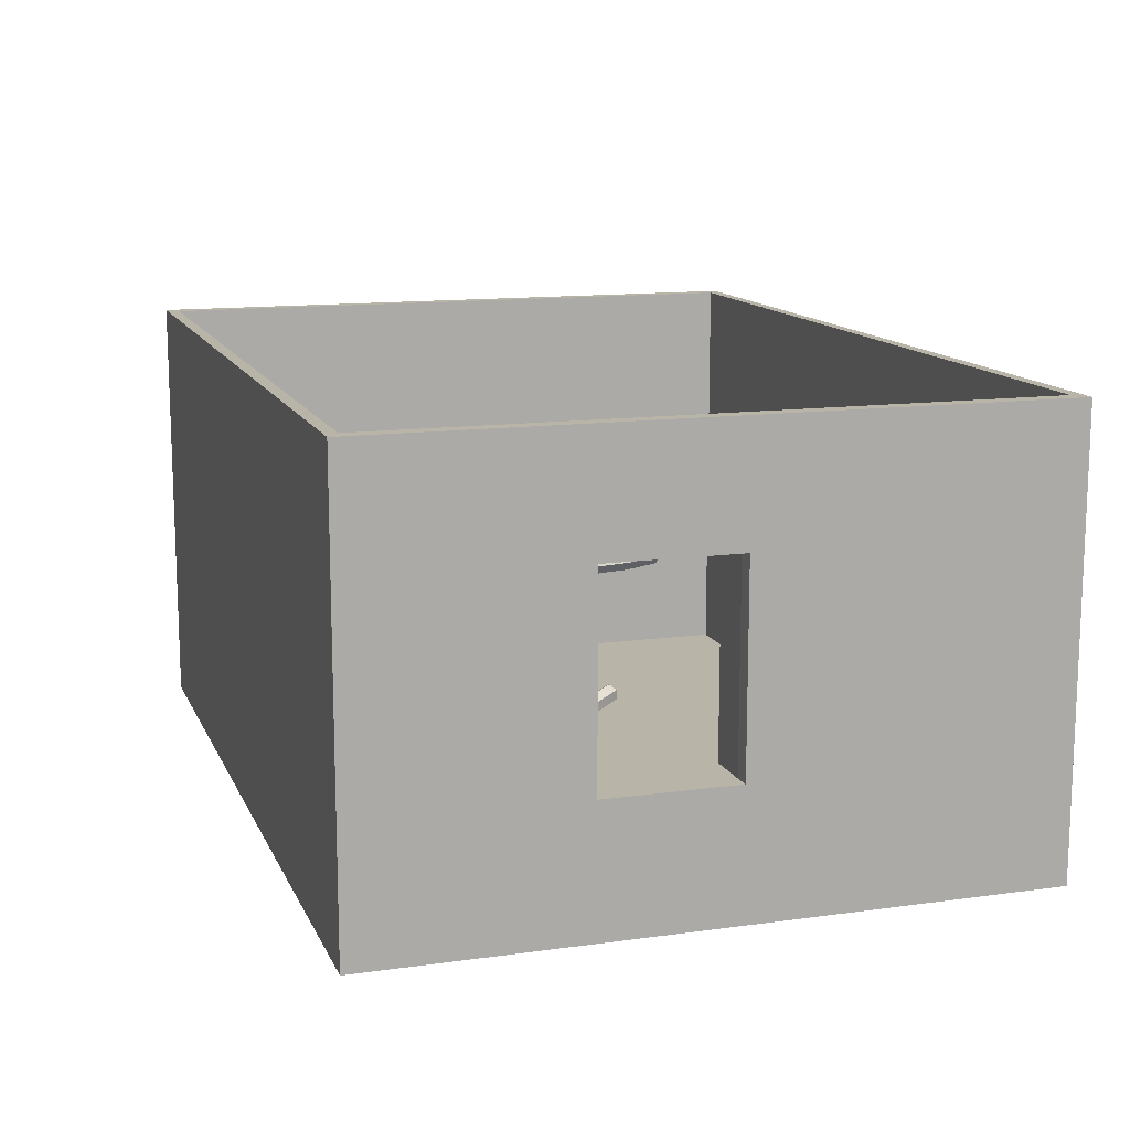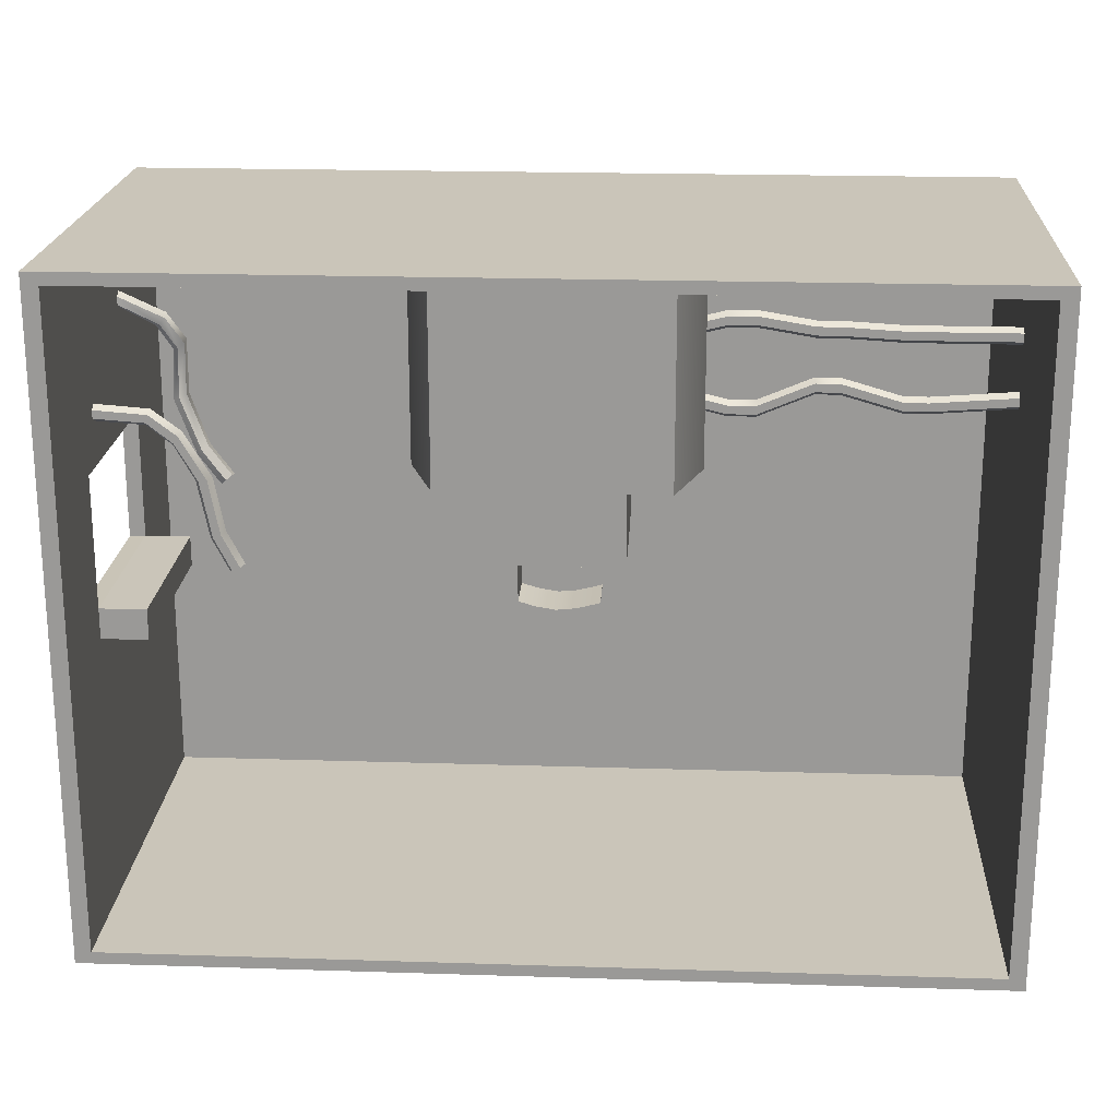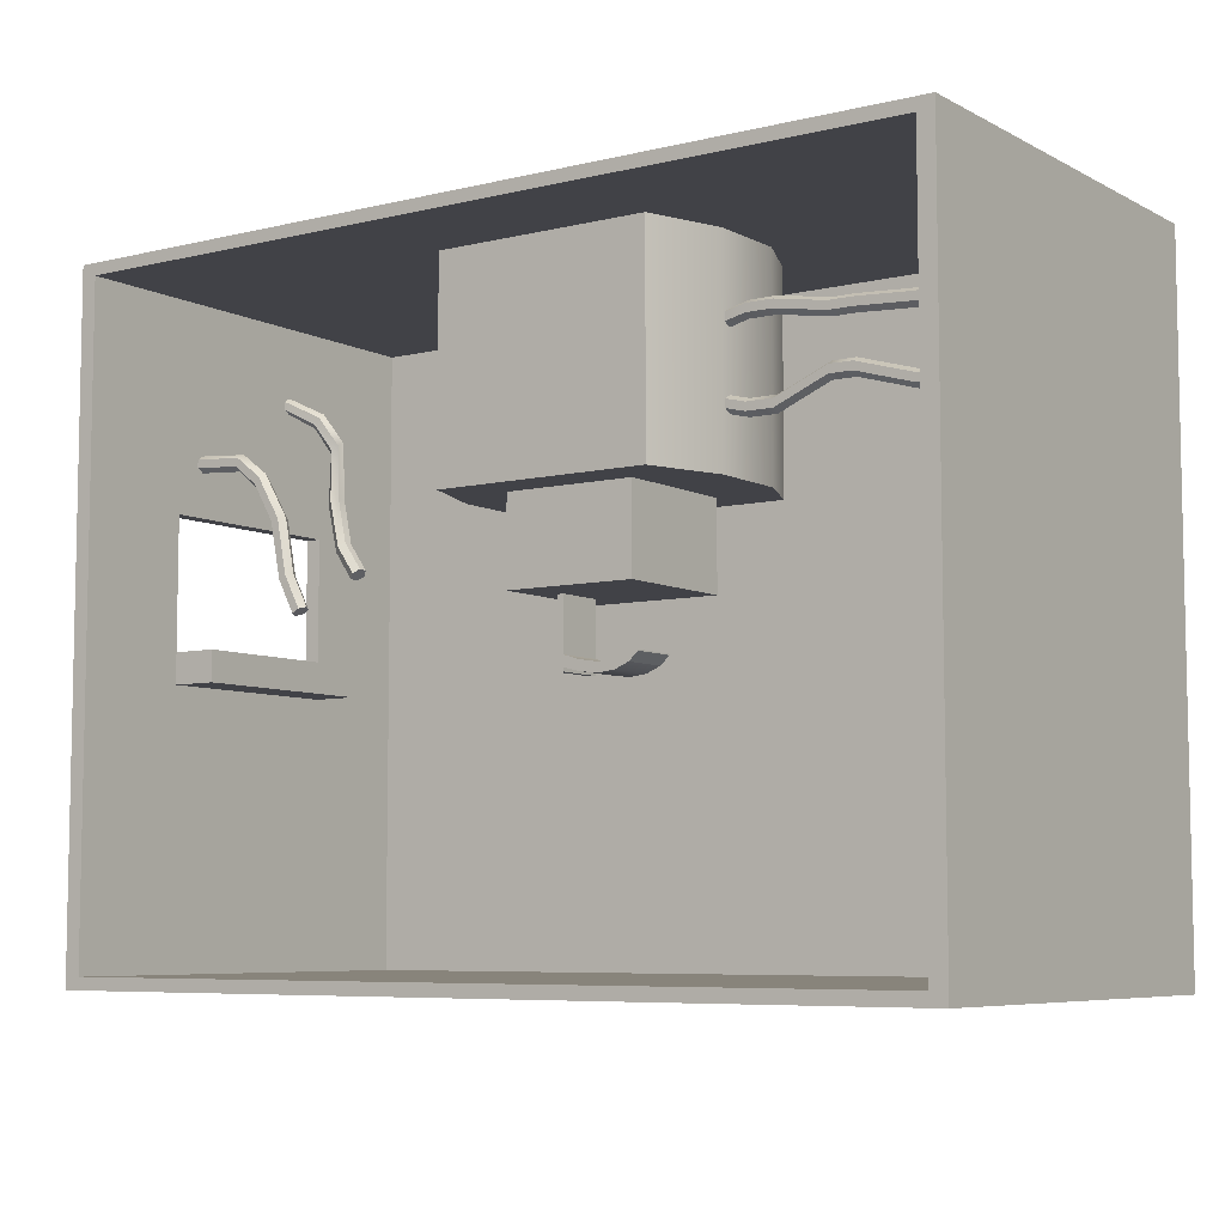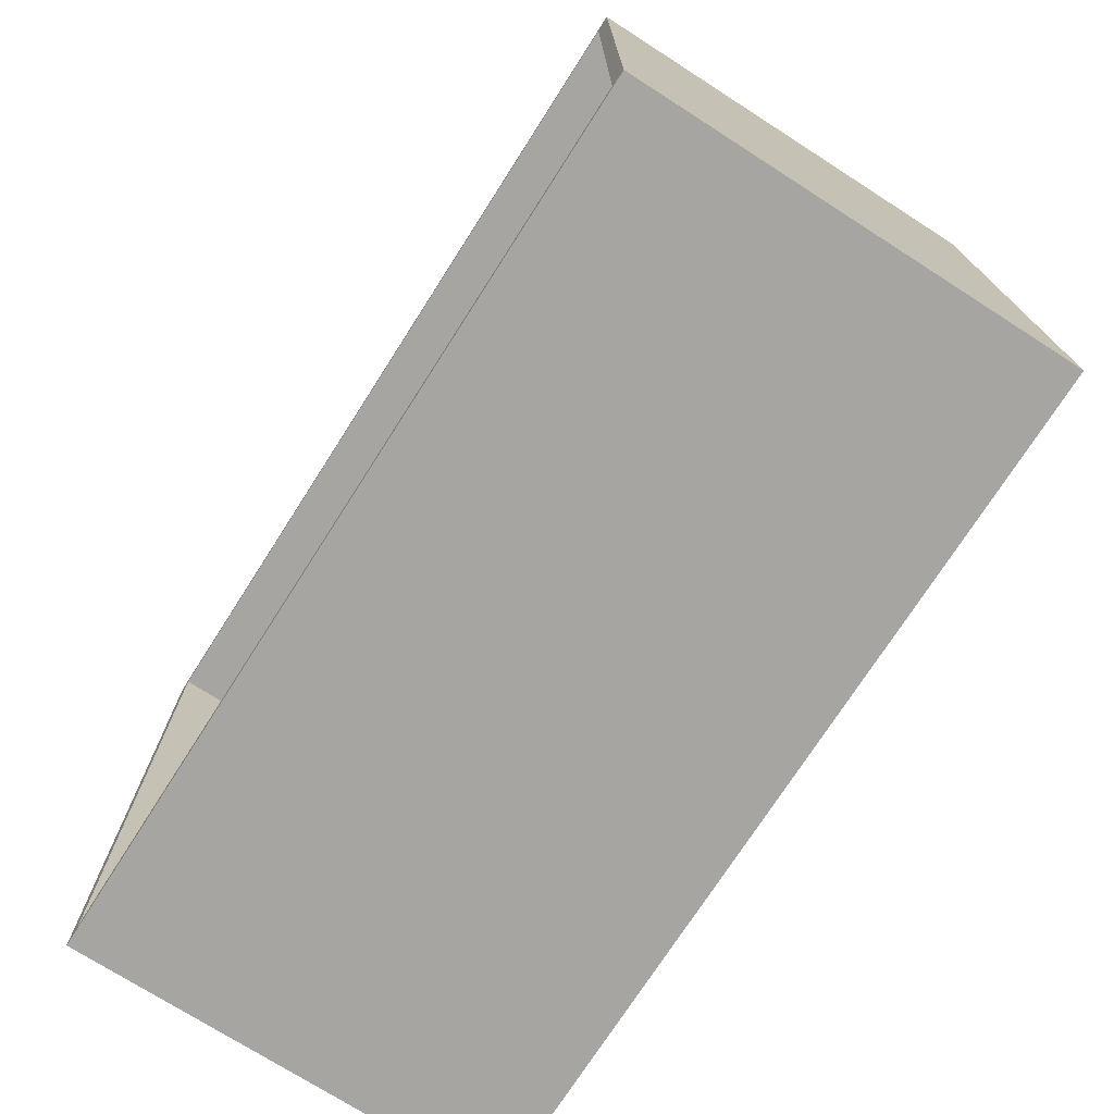
<metadata>
{"format":"obj","ext":"obj","renderer":"f3d","projection":"perspective","resolution":1024,"background":"white","views":[{"elev":13.0,"azim":-107.6,"up":"+Z"},{"elev":20.6,"azim":3.3,"up":"+Y"},{"elev":-6.8,"azim":34.9,"up":"+Y"},{"elev":-73.7,"azim":57.4,"up":"+Y"}]}
</metadata>
<code>
g default
v -4 0 0
v 4 0 0
v -4 6 0
v 4 6 0
v -4 6 -4
v 4 6 -4
v -4 0 -4
v 4 0 -4
v -3.855 0.109 0
v 3.855 0.109 0
v 3.855 5.891 0
v -3.855 5.891 0
v -3.855 0.109 -3.855
v 3.855 0.109 -3.855
v 3.855 5.891 -3.855
v -3.855 5.891 -3.855
v -4 6 -2.85
v -4 0 -2.85
v 4 0 -2.85
v 4 6 -2.85
v -4 6 -1.04
v -4 0 -1.04
v 4 0 -1.04
v 4 6 -1.04
v -3.855 0.109 -1.04
v -3.855 5.891 -1.04
v 3.855 5.891 -1.04
v 3.855 0.109 -1.04
v -3.855 0.109 -2.85
v -3.855 5.891 -2.85
v 3.855 5.891 -2.85
v 3.855 0.109 -2.85
v -4 4.015 -2.85
v -4 4.015 -1.04
v -4 4.015 0
v -3.855 4.015 0
v -3.855 4.015 -1.04
v -3.855 4.015 -2.85
v -3.855 4.015 -3.855
v 3.855 4.015 -3.855
v 3.855 4.015 -2.85
v 3.855 4.015 -1.04
v 3.855 4.015 0
v 4 4.015 0
v 4 4.015 -1.04
v 4 4.015 -2.85
v 4 4.015 -4
v -4 4.015 -4
v -4 2.822 -2.85
v -4 2.822 -1.04
v -4 2.822 0
v -3.855 2.828 0
v -3.855 2.828 -1.04
v -3.855 2.828 -2.85
v -3.855 2.828 -3.855
v 3.855 2.828 -3.855
v 3.855 2.828 -2.85
v 3.855 2.828 -1.04
v 3.855 2.828 0
v 4 2.822 0
v 4 2.822 -1.04
v 4 2.822 -2.85
v 4 2.822 -4
v -4 2.822 -4
v -3.855 2.55 0
v -4 2.533 0
v -4 2.533 -1.04
v -4 2.533 -2.85
v -4 2.533 -4
v 4 2.533 -4
v 4 2.533 -2.85
v 4 2.533 -1.04
v 4 2.533 0
v 3.855 2.55 0
v 3.855 2.55 -1.04
v 3.855 2.55 -2.85
v 3.855 2.55 -3.855
v -3.855 2.55 -3.855
v -3.855 2.55 -2.85
v -3.855 2.55 -1.04
v -3.439 2.828 -1.04
v -3.439 2.828 -2.85
v -3.439 2.55 -1.04
v -3.439 2.55 -2.85
g wall
f 39 40 15 16
f 3 4 24 21
f 5 6 47 48
f 22 23 2 1
f 44 45 24 4
f 34 35 3 21
f 1 2 10 9
f 44 4 11 43
f 4 3 12 11
f 3 35 36 12
f 9 10 28 25
f 43 11 27 42
f 11 12 26 27
f 12 36 37 26
f 48 33 17 5
f 7 8 19 18
f 20 46 47 6
f 17 20 6 5
f 33 34 21 17
f 18 19 23 22
f 24 45 46 20
f 21 24 20 17
f 26 37 38 30
f 27 26 30 31
f 42 27 31 41
f 25 28 32 29
f 30 38 39 16
f 31 30 16 15
f 41 31 15 40
f 29 32 14 13
f 50 51 35 34
f 36 35 51 52
f 37 36 52 53
f 39 38 54 55
f 55 56 40 39
f 57 41 40 56
f 58 42 41 57
f 59 43 42 58
f 60 44 43 59
f 60 61 45 44
f 46 45 61 62
f 47 46 62 63
f 48 47 63 64
f 64 49 33 48
f 18 22 67 68
f 22 1 66 67
f 65 66 1 9
f 80 65 9 25
f 79 80 25 29
f 78 79 29 13
f 13 14 77 78
f 32 76 77 14
f 28 75 76 32
f 10 74 75 28
f 2 73 74 10
f 2 23 72 73
f 71 72 23 19
f 70 71 19 8
f 69 70 8 7
f 7 18 68 69
f 52 51 66 65
f 67 66 51 50
f 68 67 50 49
f 69 68 49 64
f 64 63 70 69
f 63 62 71 70
f 62 61 72 71
f 73 72 61 60
f 74 73 60 59
f 75 74 59 58
f 76 75 58 57
f 77 76 57 56
f 78 77 56 55
f 55 54 79 78
f 82 81 83 84
f 53 52 65 80
f 54 53 81 82
f 53 80 83 81
f 80 79 84 83
f 79 54 82 84
f 50 34 37 53
f 34 33 38 37
f 49 54 38 33
f 50 53 54 49
g default
v -2.665 3.142 -1.375
v -2.732 3.108 -1.375
v -2.765 3.091 -1.31
v -2.732 3.108 -1.246
v -2.665 3.142 -1.246
v -2.632 3.159 -1.31
v -3.845 4.52 -1.375
v -3.845 4.446 -1.375
v -3.845 4.408 -1.31
v -3.845 4.446 -1.246
v -3.845 4.52 -1.246
v -3.845 4.558 -1.31
v -2.698 3.125 -1.31
v -3.845 4.483 -1.31
v -3.379 4.486 -1.246
v -3.403 4.415 -1.246
v -3.414 4.38 -1.31
v -3.403 4.415 -1.375
v -3.379 4.486 -1.375
v -3.368 4.522 -1.31
v -3.135 4.303 -1.246
v -3.175 4.24 -1.246
v -3.195 4.208 -1.31
v -3.175 4.24 -1.375
v -3.135 4.303 -1.375
v -3.115 4.334 -1.31
v -2.984 3.908 -1.246
v -3.02 3.9 -1.31
v -2.984 3.908 -1.375
v -2.911 3.924 -1.375
v -2.874 3.932 -1.31
v -2.911 3.924 -1.246
v -2.818 3.439 -1.246
v -2.884 3.405 -1.246
v -2.917 3.388 -1.31
v -2.884 3.405 -1.375
v -2.818 3.439 -1.375
v -2.785 3.456 -1.31
g left_wire1
f 85 86 120 121
f 86 87 119 120
f 87 88 118 119
f 88 89 117 118
f 89 90 122 117
f 90 85 121 122
f 86 85 97
f 87 86 97
f 88 87 97
f 89 88 97
f 90 89 97
f 85 90 97
f 91 92 98
f 92 93 98
f 93 94 98
f 94 95 98
f 95 96 98
f 96 91 98
f 100 99 95 94
f 101 100 94 93
f 102 101 93 92
f 103 102 92 91
f 104 103 91 96
f 99 104 96 95
f 106 105 99 100
f 107 106 100 101
f 108 107 101 102
f 109 108 102 103
f 110 109 103 104
f 105 110 104 99
f 112 111 106 107
f 113 112 107 108
f 114 113 108 109
f 115 114 109 110
f 116 115 110 105
f 111 116 105 106
f 118 117 116 111
f 119 118 111 112
f 120 119 112 113
f 121 120 113 114
f 122 121 114 115
f 117 122 115 116
g default
v -2.953 3.559 -2.424
v -3.006 3.522 -2.386
v -3.011 3.531 -2.312
v -2.963 3.575 -2.276
v -2.91 3.612 -2.315
v -2.905 3.604 -2.389
v -3.845 5.21 -2.472
v -3.845 5.136 -2.472
v -3.845 5.098 -2.408
v -3.845 5.136 -2.343
v -3.845 5.21 -2.343
v -3.845 5.247 -2.408
v -2.958 3.567 -2.35
v -3.845 5.173 -2.408
v -3.441 5.021 -2.355
v -3.487 4.963 -2.346
v -3.534 4.943 -2.4
v -3.535 4.982 -2.464
v -3.489 5.04 -2.473
v -3.442 5.06 -2.419
v -3.3 4.768 -2.453
v -3.357 4.723 -2.437
v -3.41 4.71 -2.488
v -3.405 4.742 -2.555
v -3.348 4.787 -2.571
v -3.296 4.8 -2.52
v -3.379 4.282 -2.451
v -3.432 4.245 -2.488
v -3.422 4.229 -2.561
v -3.36 4.25 -2.595
v -3.306 4.286 -2.558
v -3.316 4.302 -2.485
v -3.119 3.869 -2.356
v -3.171 3.832 -2.318
v -3.219 3.788 -2.353
v -3.214 3.78 -2.427
v -3.162 3.816 -2.466
v -3.114 3.861 -2.43
g left_wire2
f 123 124 158 159
f 124 125 157 158
f 125 126 156 157
f 126 127 155 156
f 127 128 160 155
f 128 123 159 160
f 124 123 135
f 125 124 135
f 126 125 135
f 127 126 135
f 128 127 135
f 123 128 135
f 129 130 136
f 130 131 136
f 131 132 136
f 132 133 136
f 133 134 136
f 134 129 136
f 138 137 133 132
f 139 138 132 131
f 140 139 131 130
f 141 140 130 129
f 142 141 129 134
f 137 142 134 133
f 144 143 137 138
f 145 144 138 139
f 146 145 139 140
f 147 146 140 141
f 148 147 141 142
f 143 148 142 137
f 150 149 144 145
f 151 150 145 146
f 152 151 146 147
f 153 152 147 148
f 154 153 148 143
f 149 154 143 144
f 156 155 154 149
f 157 156 149 150
f 158 157 150 151
f 159 158 151 152
f 160 159 152 153
f 155 160 153 154
g default
v -1 3.95 -1
v 1 3.95 -1
v -1 5.95 -1
v 1 5.95 -1
v -1 5.95 -3
v 1 5.95 -3
v -1 3.95 -3
v 1 3.95 -3
v -0.6053 3.95 -2.605
v 0.6053 3.95 -2.605
v 0.6053 3.95 -1.395
v -0.6053 3.95 -1.395
v -0.6053 3.158 -2.605
v 0.6053 3.158 -2.605
v 0.6053 3.158 -1.395
v -0.6053 3.158 -1.395
v -0.4064 3.158 -1.395
v -0.4064 3.95 -1.395
v -0.6715 3.95 -1
v -0.6715 5.95 -1
v -0.6715 5.95 -3
v -0.6715 3.95 -3
v -0.4064 3.95 -2.605
v -0.4064 3.158 -2.605
v -0.347 3.158 -1.395
v -0.347 3.95 -1.395
v -0.5732 3.95 -1
v -0.5732 5.95 -1
v -0.5732 5.95 -3
v -0.5732 3.95 -3
v -0.347 3.95 -2.605
v -0.347 3.158 -2.605
v 0.3113 3.158 -1.395
v 0.3113 3.95 -1.395
v 0.5143 3.95 -1
v 0.5143 5.95 -1
v 0.5143 5.95 -3
v 0.5143 3.95 -3
v 0.3113 3.95 -2.605
v 0.3113 3.158 -2.605
v 0.3713 3.158 -1.395
v 0.3713 3.95 -1.395
v 0.6134 3.95 -1
v 0.6134 5.95 -1
v 0.6134 5.95 -3
v 0.6134 3.95 -3
v 0.3713 3.95 -2.605
v 0.3713 3.158 -2.605
v -0.4064 3.158 -1.818
v -0.6053 3.158 -1.818
v -0.6053 3.95 -1.818
v -1.243 3.95 -1.699
v -1.243 5.95 -1.699
v -0.6715 5.95 -1.699
v -0.5732 5.95 -1.699
v 0.5143 5.95 -1.699
v 0.6134 5.95 -1.699
v 1.243 5.95 -1.699
v 1.243 3.95 -1.699
v 0.6053 3.95 -1.818
v 0.6053 3.158 -1.818
v 0.3713 3.158 -1.818
v 0.3113 3.158 -1.818
v -0.347 3.158 -1.818
v -0.4064 3.158 -2.262
v -0.6053 3.158 -2.262
v -0.6053 3.95 -2.262
v -1.243 3.95 -2.433
v -1.243 5.95 -2.433
v -0.6715 5.95 -2.433
v -0.5732 5.95 -2.433
v 0.5143 5.95 -2.433
v 0.6134 5.95 -2.433
v 1.243 5.95 -2.433
v 1.243 3.95 -2.433
v 0.6053 3.95 -2.262
v 0.6053 3.158 -2.262
v 0.3713 3.158 -2.262
v 0.3113 3.158 -2.262
v -0.347 3.158 -2.262
v -0.347 2.531 -1.818
v -0.4064 2.531 -1.818
v -0.4064 2.531 -2.262
v -0.347 2.531 -2.262
v -0.347 2.565 -1.818
v -0.347 2.565 -2.262
v -0.4064 2.565 -2.262
v -0.4064 2.565 -1.818
v -0.347 2.668 -1.818
v -0.347 2.668 -2.262
v -0.4064 2.668 -2.262
v -0.4064 2.668 -1.818
v 0.2816 2.577 -1.818
v 0.3713 2.658 -1.818
v 0.3713 2.658 -2.262
v 0.2816 2.577 -2.262
v 0.2816 2.642 -1.818
v 0.3713 2.668 -1.818
v 0.3713 2.668 -2.262
v 0.2816 2.642 -2.262
v -0.01784 2.593 -1.818
v -0.01784 2.593 -2.262
v -0.01784 2.504 -1.818
v -0.01784 2.504 -2.262
v -0.2072 2.625 -1.818
v -0.2072 2.625 -2.262
v -0.2072 2.529 -2.262
v -0.2072 2.529 -1.818
v 0.1515 2.61 -1.818
v 0.1515 2.522 -1.818
v 0.1515 2.522 -2.262
v 0.1515 2.61 -2.262
g pCube1
f 161 179 180 163
f 229 230 181 165
f 165 181 182 167
f 173 184 225 226
f 235 168 166 234
f 167 228 229 165
f 167 182 183 169
f 168 235 236 170
f 179 161 172 178
f 228 167 169 227
f 169 183 184 173
f 170 236 237 174
f 178 172 176 177
f 227 169 173 226
f 186 178 177 185
f 187 179 178 186
f 180 179 187 188
f 181 230 231 189
f 182 181 189 190
f 183 182 190 191
f 184 183 191 192
f 240 225 184 192
f 194 186 185 193
f 195 187 186 194
f 188 187 195 196
f 189 231 232 197
f 190 189 197 198
f 191 190 198 199
f 192 191 199 200
f 240 192 200 239
f 202 194 193 201
f 203 195 194 202
f 196 195 203 204
f 197 232 233 205
f 198 197 205 206
f 199 198 206 207
f 200 199 207 208
f 239 200 208 238
f 171 202 201 175
f 162 203 202 171
f 204 203 162 164
f 205 233 234 166
f 206 205 166 168
f 207 206 168 170
f 208 207 170 174
f 238 208 174 237
f 210 209 177 176
f 172 211 210 176
f 161 212 211 172
f 213 212 161 163
f 163 180 214 213
f 215 214 180 188
f 216 215 188 196
f 217 216 196 204
f 218 217 204 164
f 162 219 218 164
f 220 219 162 171
f 221 220 171 175
f 201 222 221 175
f 193 223 222 201
f 185 224 223 193
f 177 209 224 185
f 226 225 209 210
f 211 227 226 210
f 212 228 227 211
f 229 228 212 213
f 213 214 230 229
f 231 230 214 215
f 232 231 215 216
f 233 232 216 217
f 234 233 217 218
f 219 235 234 218
f 236 235 219 220
f 237 236 220 221
f 222 238 237 221
f 224 240 239 223
f 241 242 243 244
f 224 209 252 249
f 209 225 251 252
f 225 240 250 251
f 240 224 249 250
f 246 245 241 244
f 247 246 244 243
f 248 247 243 242
f 245 248 242 241
f 251 250 246 247
f 252 251 247 248
f 249 252 248 245
f 258 257 253 254
f 259 258 254 255
f 260 259 255 256
f 250 249 265 266
f 249 245 268 265
f 245 246 267 268
f 246 250 266 267
f 257 260 272 269
f 260 256 271 272
f 256 253 270 271
f 253 257 269 270
f 266 265 261 262
f 267 266 262 264
f 268 267 264 263
f 265 268 263 261
f 270 269 261 263
f 271 270 263 264
f 272 271 264 262
f 269 272 262 261
f 223 239 238 222
f 254 253 256 255
f 258 259 260 257
g default
v 3.918 4.613 -1.866
v 3.918 4.538 -1.866
v 3.918 4.501 -1.801
v 3.918 4.538 -1.736
v 3.918 4.613 -1.736
v 3.918 4.651 -1.801
v 0.9755 4.613 -1.866
v 0.9755 4.538 -1.866
v 0.9755 4.501 -1.801
v 0.9755 4.538 -1.736
v 0.9755 4.613 -1.736
v 0.9755 4.651 -1.801
v 3.918 4.576 -1.801
v 0.9755 4.576 -1.801
v 1.424 4.503 -1.736
v 1.424 4.428 -1.736
v 1.424 4.391 -1.801
v 1.424 4.428 -1.866
v 1.424 4.503 -1.866
v 1.424 4.541 -1.801
v 1.674 4.503 -1.736
v 1.674 4.428 -1.736
v 1.674 4.391 -1.801
v 1.674 4.428 -1.866
v 1.674 4.503 -1.866
v 1.674 4.541 -1.801
v 2.154 4.706 -1.736
v 2.154 4.631 -1.736
v 2.154 4.594 -1.801
v 2.154 4.631 -1.866
v 2.154 4.706 -1.866
v 2.154 4.744 -1.801
v 2.369 4.706 -1.736
v 2.369 4.631 -1.736
v 2.369 4.594 -1.801
v 2.369 4.631 -1.866
v 2.369 4.706 -1.866
v 2.369 4.744 -1.801
v 2.901 4.552 -1.736
v 2.901 4.477 -1.736
v 2.901 4.439 -1.801
v 2.901 4.477 -1.866
v 2.901 4.552 -1.866
v 2.901 4.589 -1.801
v 3.112 4.552 -1.736
v 3.112 4.477 -1.736
v 3.112 4.439 -1.801
v 3.112 4.477 -1.866
v 3.112 4.552 -1.866
v 3.112 4.589 -1.801
g right_wire1
f 273 274 320 321
f 274 275 319 320
f 275 276 318 319
f 276 277 317 318
f 277 278 322 317
f 278 273 321 322
f 274 273 285
f 275 274 285
f 276 275 285
f 277 276 285
f 278 277 285
f 273 278 285
f 279 280 286
f 280 281 286
f 281 282 286
f 282 283 286
f 283 284 286
f 284 279 286
f 288 287 283 282
f 289 288 282 281
f 290 289 281 280
f 291 290 280 279
f 292 291 279 284
f 287 292 284 283
f 294 293 287 288
f 295 294 288 289
f 296 295 289 290
f 297 296 290 291
f 298 297 291 292
f 293 298 292 287
f 300 299 293 294
f 301 300 294 295
f 302 301 295 296
f 303 302 296 297
f 304 303 297 298
f 299 304 298 293
f 306 305 299 300
f 307 306 300 301
f 308 307 301 302
f 309 308 302 303
f 310 309 303 304
f 305 310 304 299
f 312 311 305 306
f 313 312 306 307
f 314 313 307 308
f 315 314 308 309
f 316 315 309 310
f 311 316 310 305
f 318 317 311 312
f 319 318 312 313
f 320 319 313 314
f 321 320 314 315
f 322 321 315 316
f 317 322 316 311
g default
v 3.918 5.164 -1.866
v 3.918 5.089 -1.866
v 3.918 5.052 -1.801
v 3.918 5.089 -1.736
v 3.918 5.164 -1.736
v 3.918 5.202 -1.801
v 0.9755 5.164 -1.866
v 0.9755 5.089 -1.866
v 0.9755 5.052 -1.801
v 0.9755 5.089 -1.736
v 0.9755 5.164 -1.736
v 0.9755 5.202 -1.801
v 3.918 5.127 -1.801
v 0.9755 5.127 -1.801
v 1.424 5.275 -1.736
v 1.424 5.2 -1.736
v 1.424 5.162 -1.801
v 1.424 5.2 -1.866
v 1.424 5.275 -1.866
v 1.424 5.312 -1.801
v 1.674 5.275 -1.736
v 1.674 5.2 -1.736
v 1.674 5.162 -1.801
v 1.674 5.2 -1.866
v 1.674 5.275 -1.866
v 1.674 5.312 -1.801
v 2.154 5.195 -1.736
v 2.154 5.12 -1.736
v 2.154 5.082 -1.801
v 2.154 5.12 -1.866
v 2.154 5.195 -1.866
v 2.154 5.232 -1.801
v 2.369 5.195 -1.736
v 2.369 5.12 -1.736
v 2.369 5.082 -1.801
v 2.369 5.12 -1.866
v 2.369 5.195 -1.866
v 2.369 5.232 -1.801
v 2.901 5.165 -1.736
v 2.901 5.09 -1.736
v 2.901 5.052 -1.801
v 2.901 5.09 -1.866
v 2.901 5.165 -1.866
v 2.901 5.202 -1.801
v 3.112 5.165 -1.736
v 3.112 5.09 -1.736
v 3.112 5.052 -1.801
v 3.112 5.09 -1.866
v 3.112 5.165 -1.866
v 3.112 5.202 -1.801
g right_wire2
f 323 324 370 371
f 324 325 369 370
f 325 326 368 369
f 326 327 367 368
f 327 328 372 367
f 328 323 371 372
f 324 323 335
f 325 324 335
f 326 325 335
f 327 326 335
f 328 327 335
f 323 328 335
f 329 330 336
f 330 331 336
f 331 332 336
f 332 333 336
f 333 334 336
f 334 329 336
f 338 337 333 332
f 339 338 332 331
f 340 339 331 330
f 341 340 330 329
f 342 341 329 334
f 337 342 334 333
f 344 343 337 338
f 345 344 338 339
f 346 345 339 340
f 347 346 340 341
f 348 347 341 342
f 343 348 342 337
f 350 349 343 344
f 351 350 344 345
f 352 351 345 346
f 353 352 346 347
f 354 353 347 348
f 349 354 348 343
f 356 355 349 350
f 357 356 350 351
f 358 357 351 352
f 359 358 352 353
f 360 359 353 354
f 355 360 354 349
f 362 361 355 356
f 363 362 356 357
f 364 363 357 358
f 365 364 358 359
f 366 365 359 360
f 361 366 360 355
f 368 367 361 362
f 369 368 362 363
f 370 369 363 364
f 371 370 364 365
f 372 371 365 366
f 367 372 366 361

</code>
